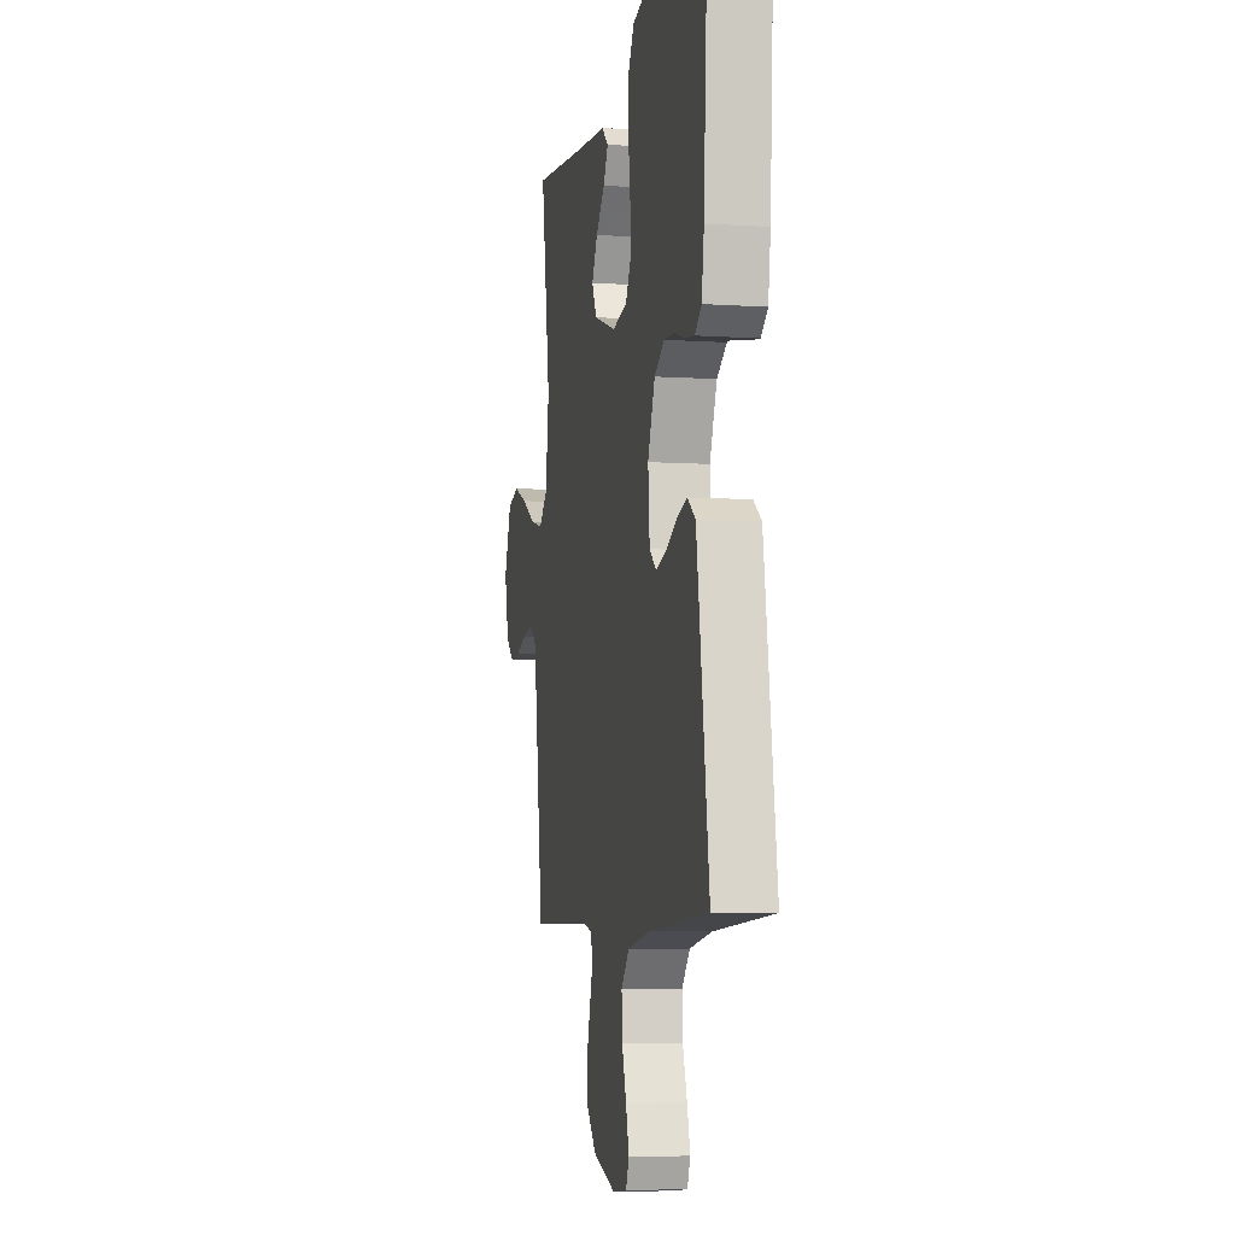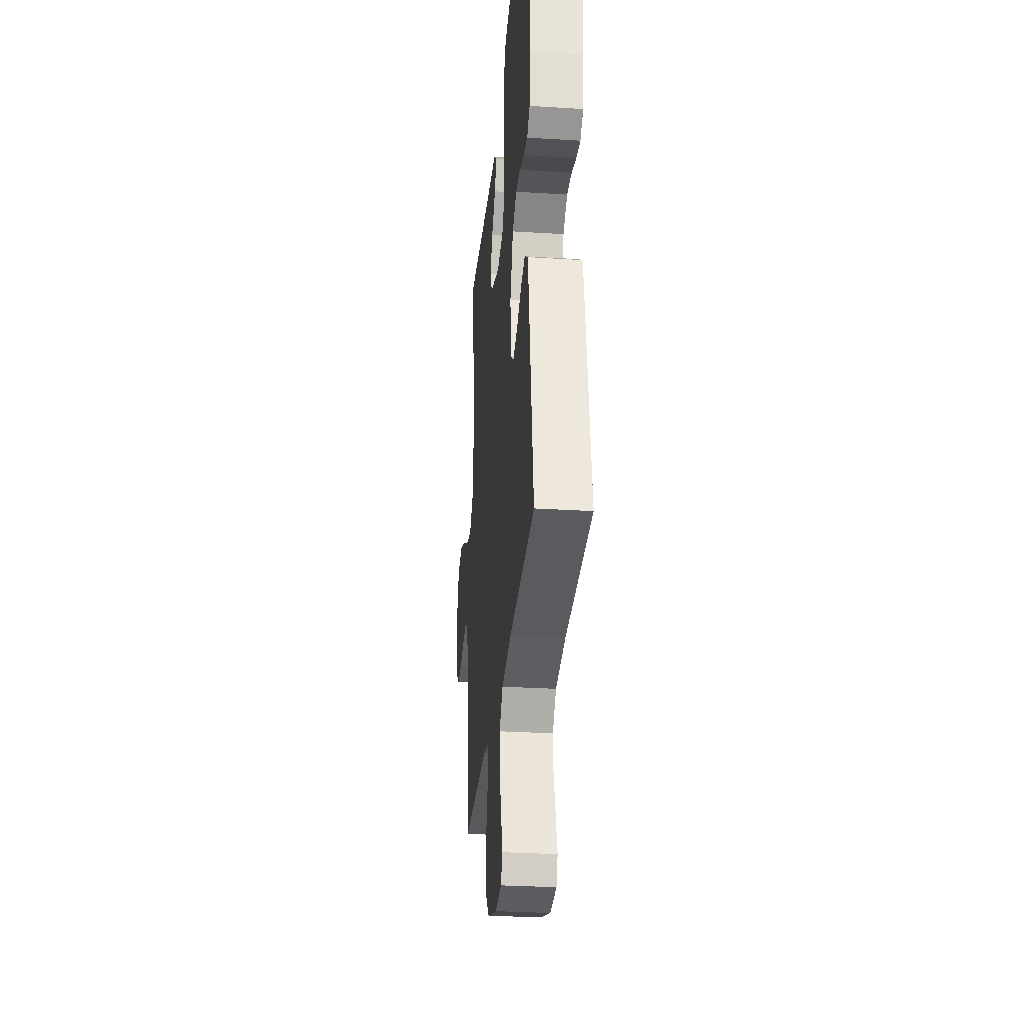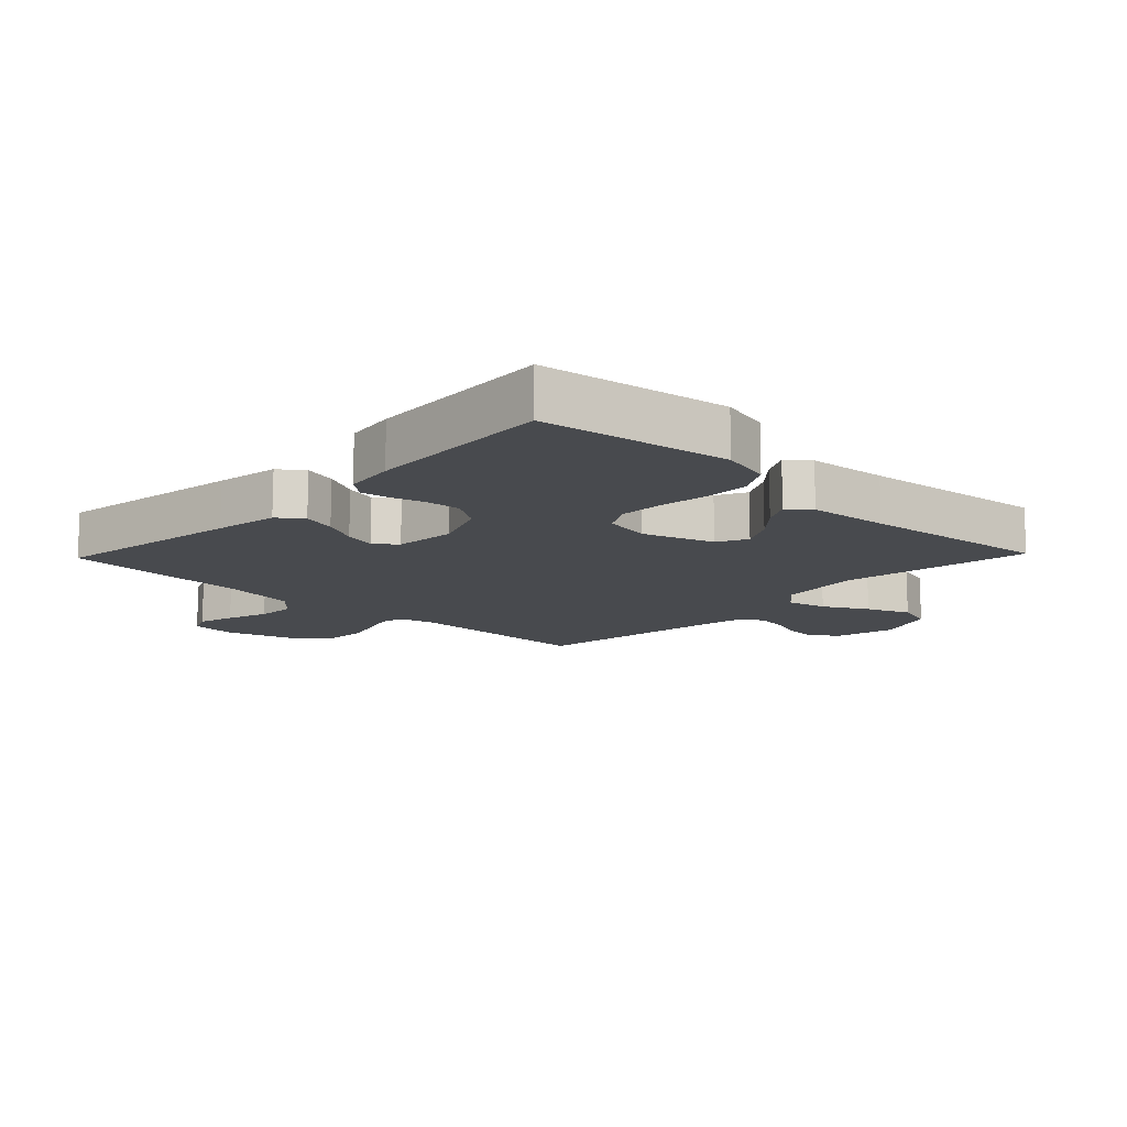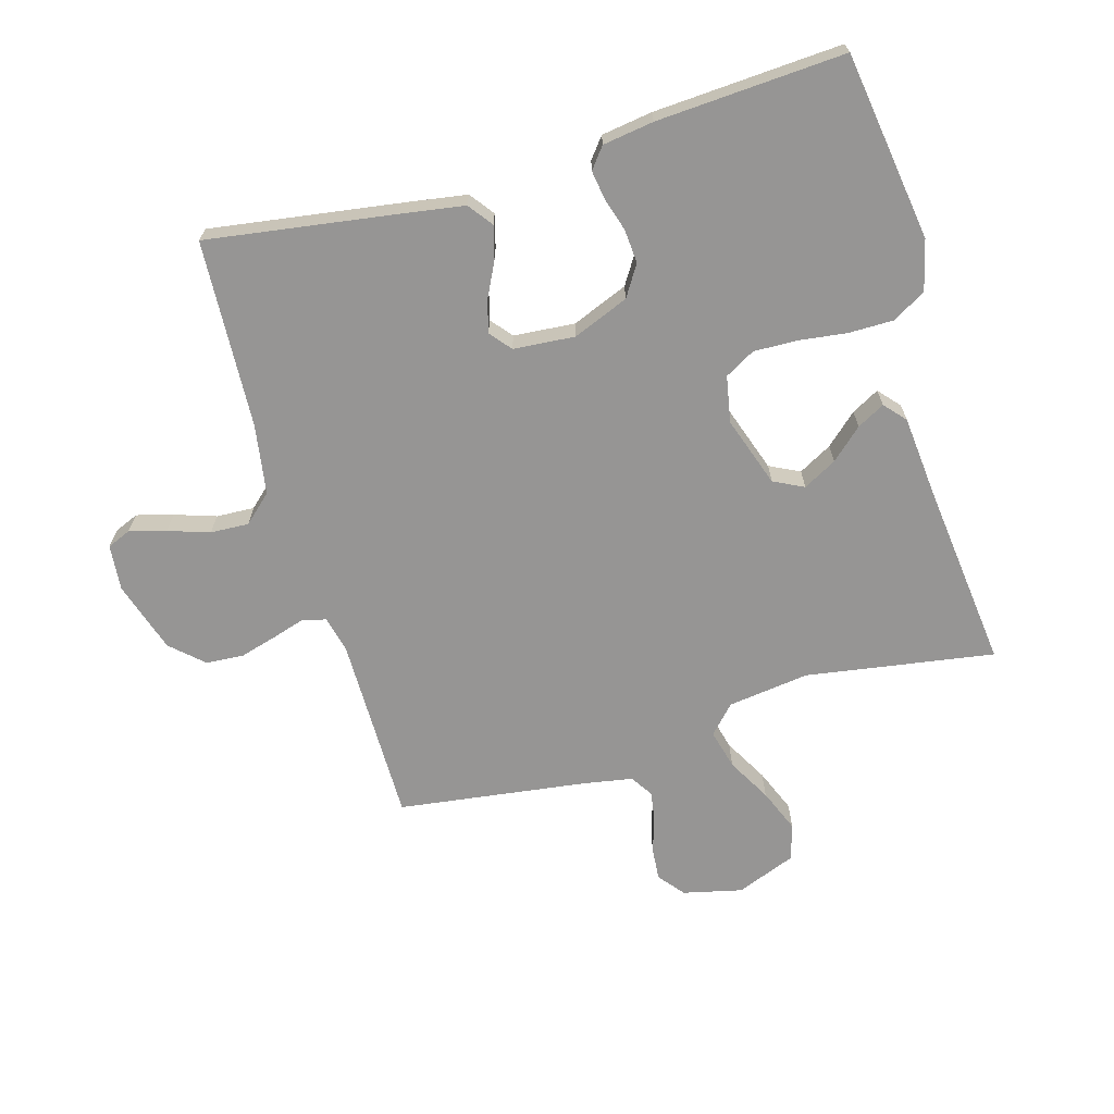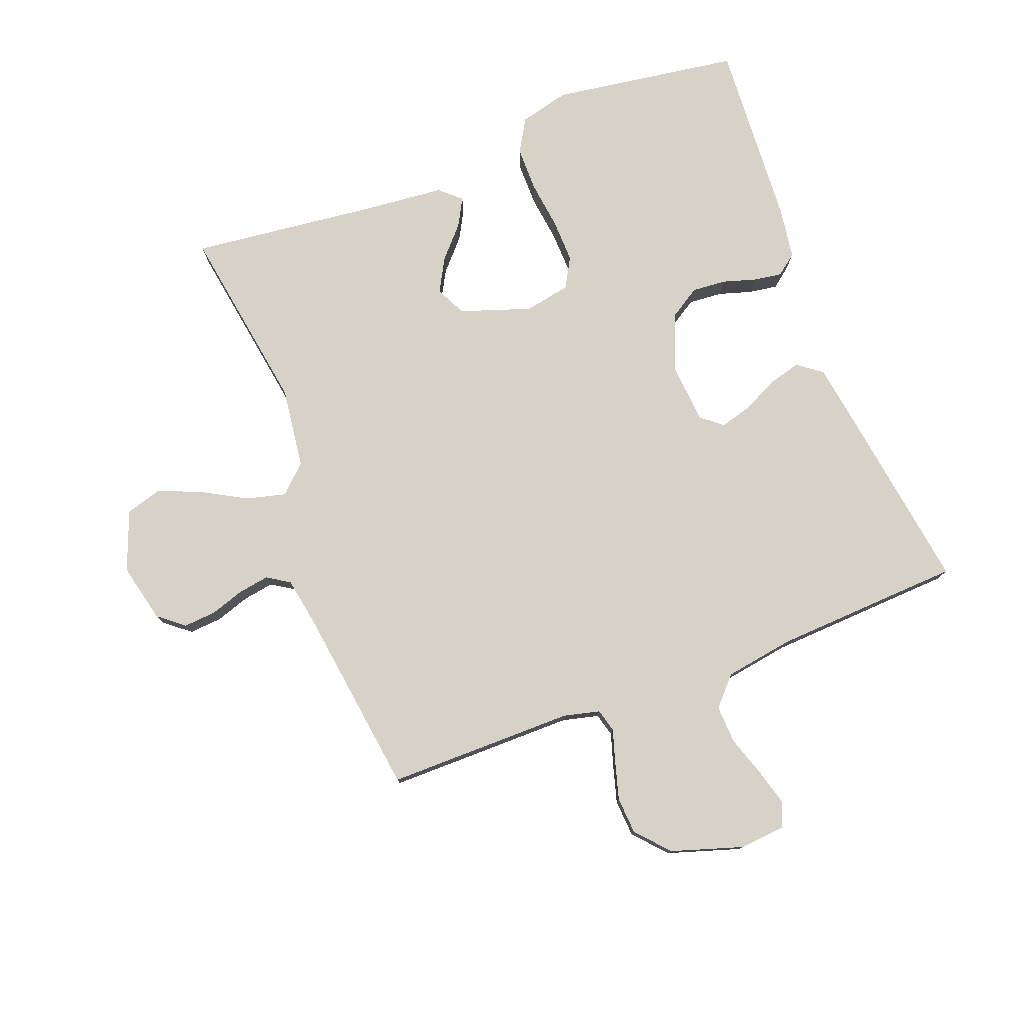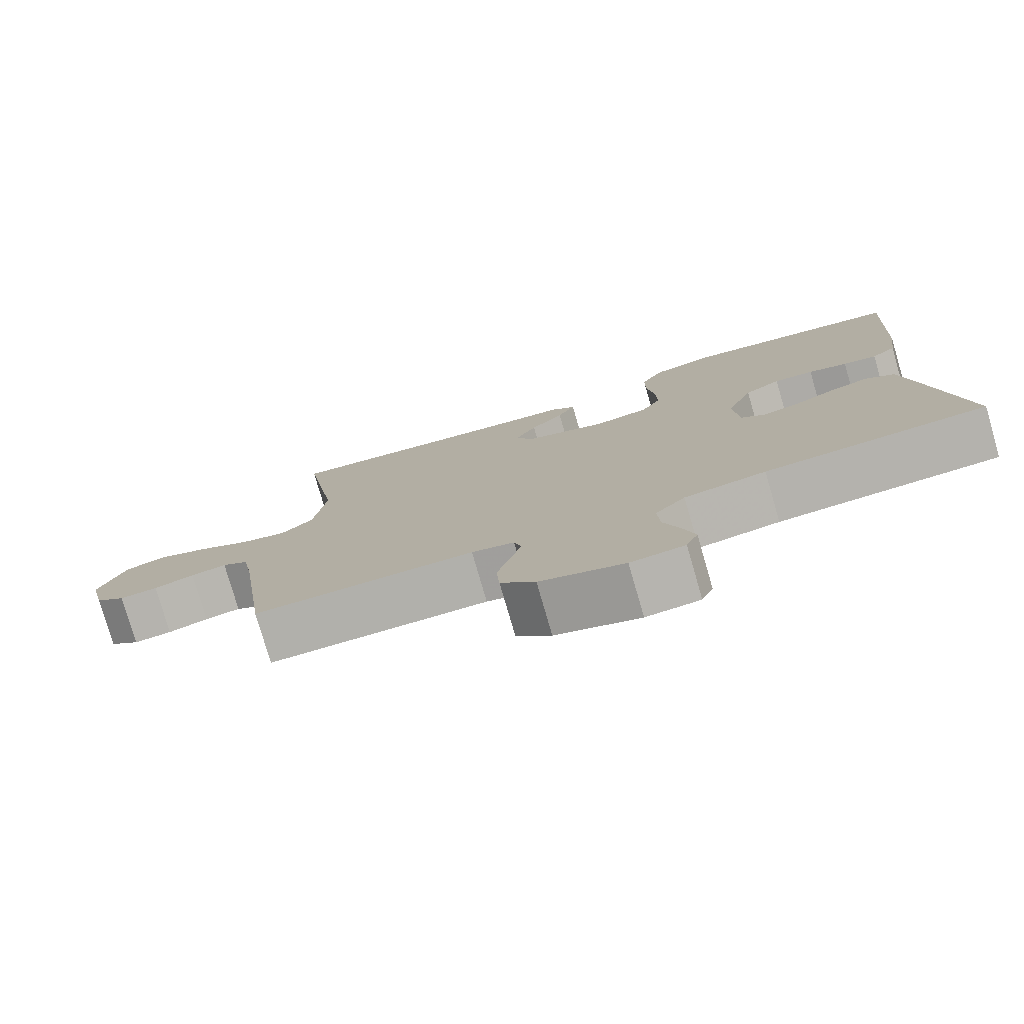
<metadata>
{"format":"obj","ext":"obj","renderer":"f3d","projection":"perspective","resolution":1024,"background":"white","views":[{"elev":-6.5,"azim":-101.1,"up":"+Z"},{"elev":-29.6,"azim":-95.3,"up":"+Z"},{"elev":-13.0,"azim":-43.8,"up":"+Y"},{"elev":-67.6,"azim":-73.8,"up":"+Y"},{"elev":78.1,"azim":159.2,"up":"+Y"},{"elev":-78.4,"azim":-163.8,"up":"+Z"}]}
</metadata>
<code>
v -0.5 0.07 0.5
v -0.2 0.07 0.544
v -0.12 0.07 0.524
v -0.089 0.07 0.471
v -0.089 0.07 0.399
v -0.099 0.07 0.322
v -0.101 0.07 0.253
v -0.074 0.07 0.205
v 0 0.07 0.191
v 0.112 0.07 0.229
v 0.136 0.07 0.277
v 0.107 0.07 0.33
v 0.062 0.07 0.38
v 0.038 0.07 0.424
v 0.072 0.07 0.454
v 0.2 0.07 0.466
v 0.5 0.07 0.5
v 0.452 0.07 0.2
v 0.469 0.07 0.07
v 0.513 0.07 0.029
v 0.576 0.07 0.045
v 0.646 0.07 0.084
v 0.715 0.07 0.112
v 0.773 0.07 0.095
v 0.81 0.07 0
v 0.788 0.07 -0.094
v 0.747 0.07 -0.127
v 0.695 0.07 -0.123
v 0.64 0.07 -0.105
v 0.591 0.07 -0.097
v 0.555 0.07 -0.12
v 0.541 0.07 -0.2
v 0.5 0.07 -0.5
v 0.2 0.07 -0.499
v 0.142 0.07 -0.513
v 0.132 0.07 -0.55
v 0.148 0.07 -0.602
v 0.165 0.07 -0.662
v 0.161 0.07 -0.722
v 0.114 0.07 -0.773
v 0 0.07 -0.809
v -0.073 0.07 -0.802
v -0.089 0.07 -0.764
v -0.073 0.07 -0.706
v -0.051 0.07 -0.64
v -0.048 0.07 -0.579
v -0.089 0.07 -0.534
v -0.2 0.07 -0.516
v -0.5 0.07 -0.5
v -0.455 0.07 -0.2
v -0.439 0.07 -0.099
v -0.4 0.07 -0.07
v -0.348 0.07 -0.084
v -0.292 0.07 -0.112
v -0.241 0.07 -0.126
v -0.207 0.07 -0.098
v -0.199 0.07 0
v -0.235 0.07 0.089
v -0.284 0.07 0.12
v -0.338 0.07 0.116
v -0.391 0.07 0.1
v -0.437 0.07 0.093
v -0.47 0.07 0.119
v -0.482 0.07 0.2
v -0.5 0 0.5
v -0.2 0 0.544
v -0.12 0 0.524
v -0.089 0 0.471
v -0.089 0 0.399
v -0.099 0 0.322
v -0.101 0 0.253
v -0.074 0 0.205
v 0 0 0.191
v 0.112 0 0.229
v 0.136 0 0.277
v 0.107 0 0.33
v 0.062 0 0.38
v 0.038 0 0.424
v 0.072 0 0.454
v 0.2 0 0.466
v 0.5 0 0.5
v 0.452 0 0.2
v 0.469 0 0.07
v 0.513 0 0.029
v 0.576 0 0.045
v 0.646 0 0.084
v 0.715 0 0.112
v 0.773 0 0.095
v 0.81 0 0
v 0.788 0 -0.094
v 0.747 0 -0.127
v 0.695 0 -0.123
v 0.64 0 -0.105
v 0.591 0 -0.097
v 0.555 0 -0.12
v 0.541 0 -0.2
v 0.5 0 -0.5
v 0.2 0 -0.499
v 0.142 0 -0.513
v 0.132 0 -0.55
v 0.148 0 -0.602
v 0.165 0 -0.662
v 0.161 0 -0.722
v 0.114 0 -0.773
v 0 0 -0.809
v -0.073 0 -0.802
v -0.089 0 -0.764
v -0.073 0 -0.706
v -0.051 0 -0.64
v -0.048 0 -0.579
v -0.089 0 -0.534
v -0.2 0 -0.516
v -0.5 0 -0.5
v -0.455 0 -0.2
v -0.439 0 -0.099
v -0.4 0 -0.07
v -0.348 0 -0.084
v -0.292 0 -0.112
v -0.241 0 -0.126
v -0.207 0 -0.098
v -0.199 0 0
v -0.235 0 0.089
v -0.284 0 0.12
v -0.338 0 0.116
v -0.391 0 0.1
v -0.437 0 0.093
v -0.47 0 0.119
v -0.482 0 0.2
f 4 5 6
f 3 4 6
f 2 3 6
f 1 2 6
f 64 1 6
f 63 64 6
f 62 63 6
f 61 62 6
f 60 61 6
f 59 60 6 7
f 58 59 7 8
f 57 58 8 9
f 56 57 9 10
f 52 53 54
f 51 52 54
f 50 51 54
f 49 50 54
f 48 49 54
f 47 48 54 55
f 46 47 55 56
f 43 44 45
f 42 43 45
f 41 42 45
f 40 41 45
f 39 40 45
f 38 39 45
f 37 38 45
f 36 37 45
f 35 36 45 46
f 32 33 34
f 31 32 34 35
f 27 28 29
f 26 27 29
f 25 26 29
f 24 25 29
f 23 24 29
f 22 23 29
f 21 22 29
f 20 21 29 30
f 19 20 30 31
f 16 17 18
f 16 18 19
f 15 16 19
f 14 15 19
f 13 14 19
f 12 13 19
f 11 12 19 31
f 46 56 10
f 35 46 10
f 31 35 10
f 10 11 31
f 70 69 68
f 70 68 67
f 70 67 66
f 70 66 65
f 70 65 128
f 70 128 127
f 70 127 126
f 70 126 125
f 70 125 124
f 71 70 124 123
f 72 71 123 122
f 73 72 122 121
f 74 73 121 120
f 118 117 116
f 118 116 115
f 118 115 114
f 118 114 113
f 118 113 112
f 119 118 112 111
f 120 119 111 110
f 109 108 107
f 109 107 106
f 109 106 105
f 109 105 104
f 109 104 103
f 109 103 102
f 109 102 101
f 109 101 100
f 110 109 100 99
f 98 97 96
f 99 98 96 95
f 93 92 91
f 93 91 90
f 93 90 89
f 93 89 88
f 93 88 87
f 93 87 86
f 93 86 85
f 94 93 85 84
f 95 94 84 83
f 82 81 80
f 83 82 80
f 83 80 79
f 83 79 78
f 83 78 77
f 83 77 76
f 95 83 76 75
f 74 120 110
f 74 110 99
f 74 99 95
f 95 75 74
f 1 65 66 2
f 2 66 67 3
f 3 67 68 4
f 4 68 69 5
f 5 69 70 6
f 6 70 71 7
f 7 71 72 8
f 8 72 73 9
f 9 73 74 10
f 10 74 75 11
f 11 75 76 12
f 12 76 77 13
f 13 77 78 14
f 14 78 79 15
f 15 79 80 16
f 16 80 81 17
f 17 81 82 18
f 18 82 83 19
f 19 83 84 20
f 20 84 85 21
f 21 85 86 22
f 22 86 87 23
f 23 87 88 24
f 24 88 89 25
f 25 89 90 26
f 26 90 91 27
f 27 91 92 28
f 28 92 93 29
f 29 93 94 30
f 30 94 95 31
f 31 95 96 32
f 32 96 97 33
f 33 97 98 34
f 34 98 99 35
f 35 99 100 36
f 36 100 101 37
f 37 101 102 38
f 38 102 103 39
f 39 103 104 40
f 40 104 105 41
f 41 105 106 42
f 42 106 107 43
f 43 107 108 44
f 44 108 109 45
f 45 109 110 46
f 46 110 111 47
f 47 111 112 48
f 48 112 113 49
f 49 113 114 50
f 50 114 115 51
f 51 115 116 52
f 52 116 117 53
f 53 117 118 54
f 54 118 119 55
f 55 119 120 56
f 56 120 121 57
f 57 121 122 58
f 58 122 123 59
f 59 123 124 60
f 60 124 125 61
f 61 125 126 62
f 62 126 127 63
f 63 127 128 64
f 64 128 65 1

</code>
